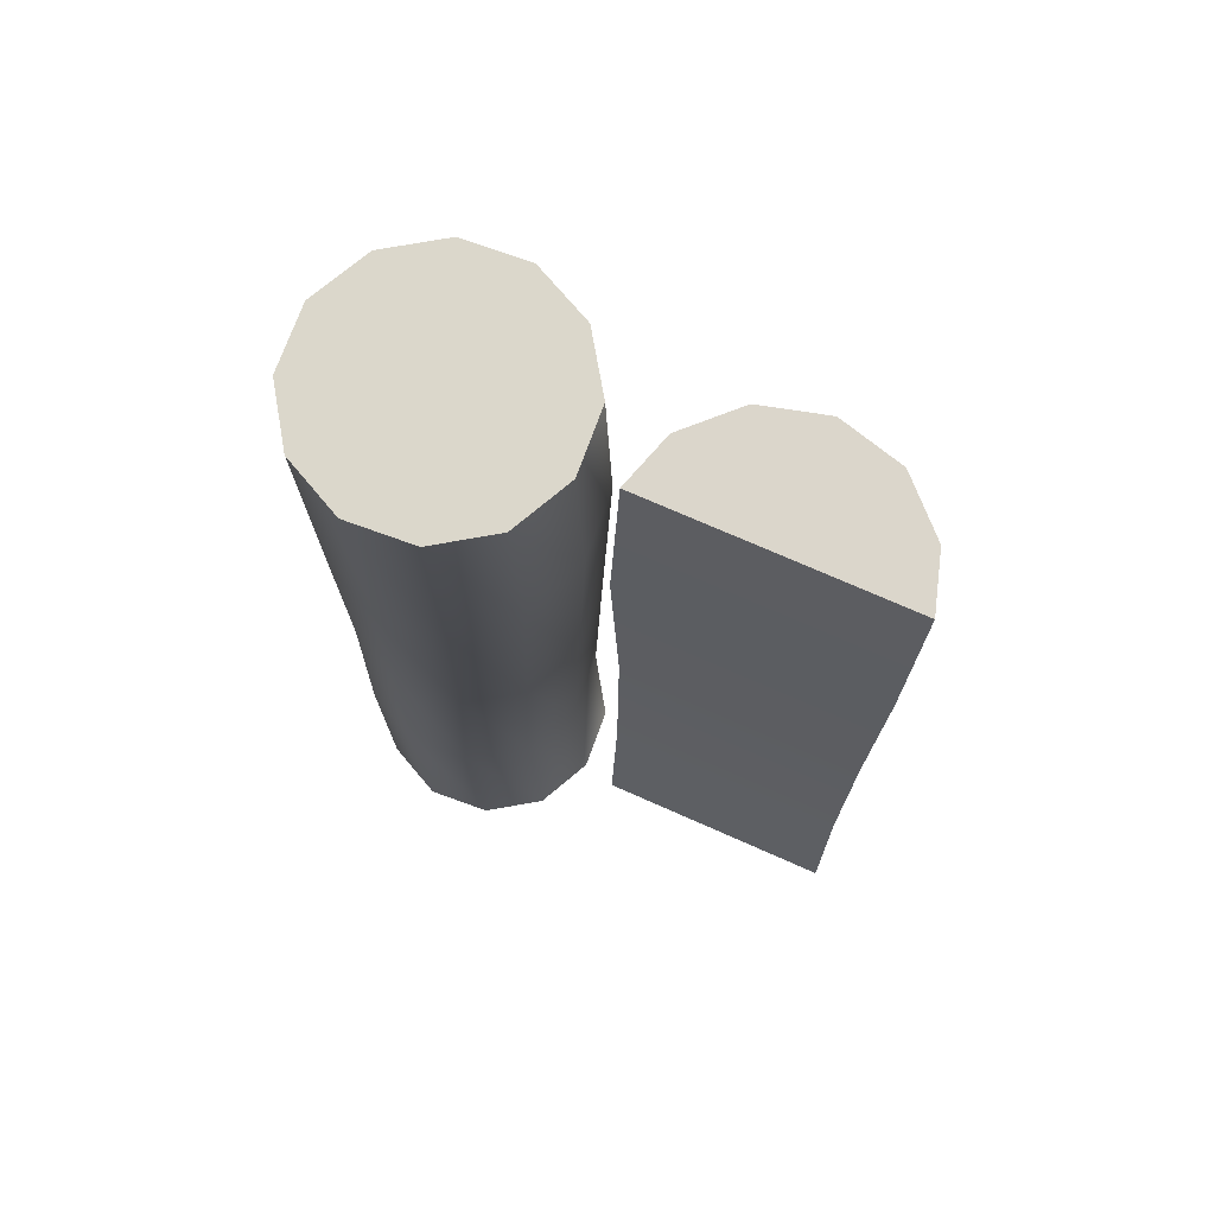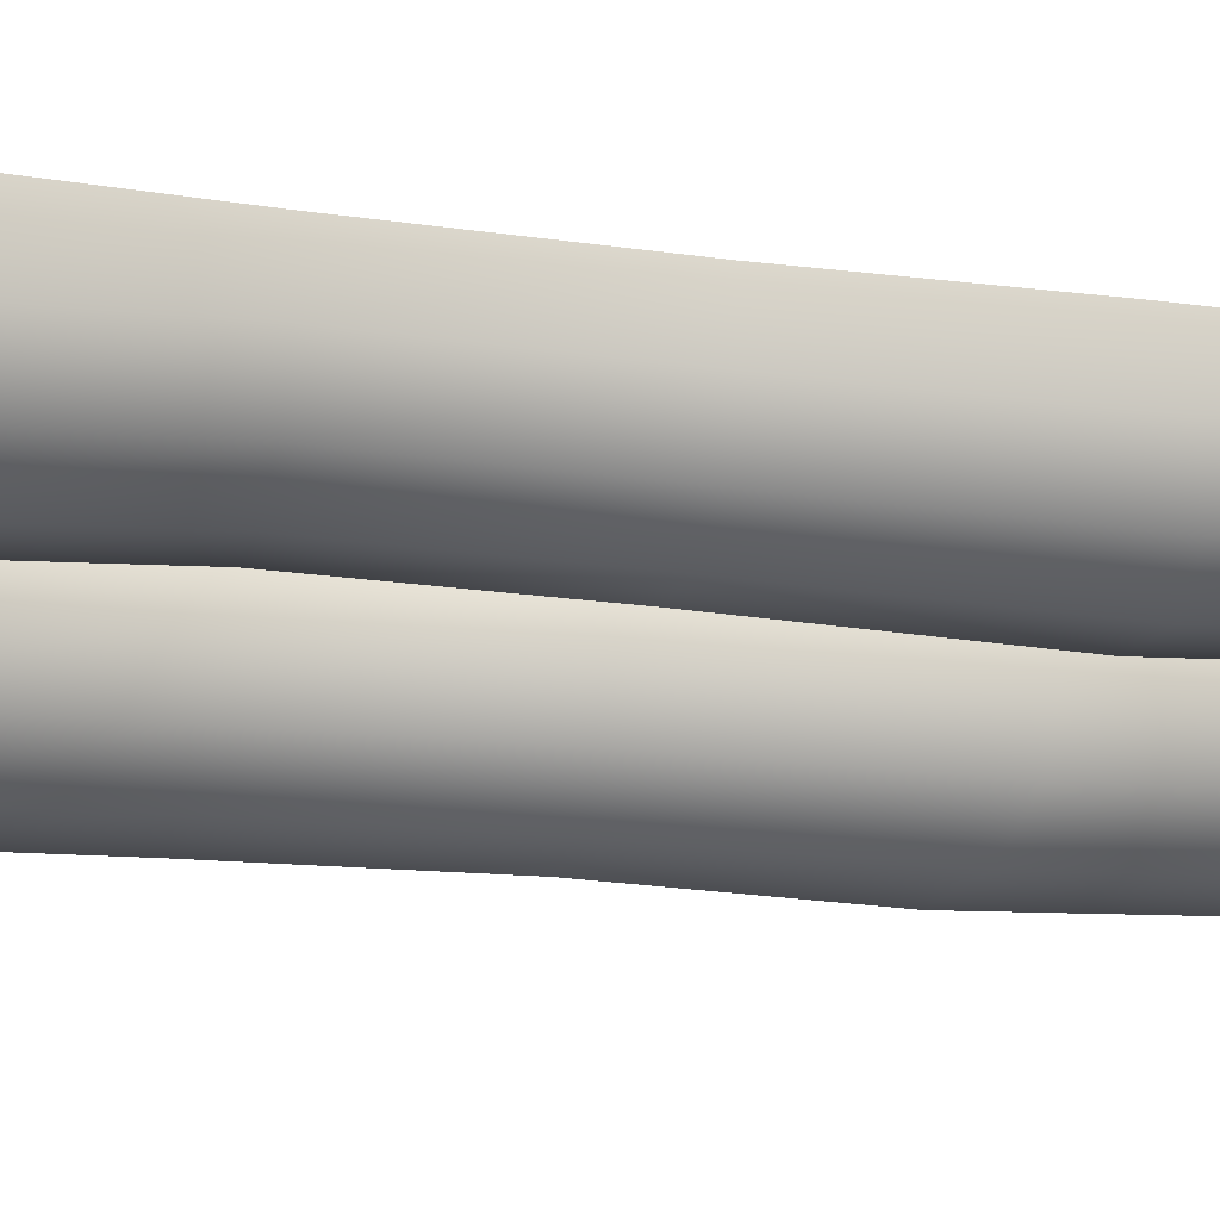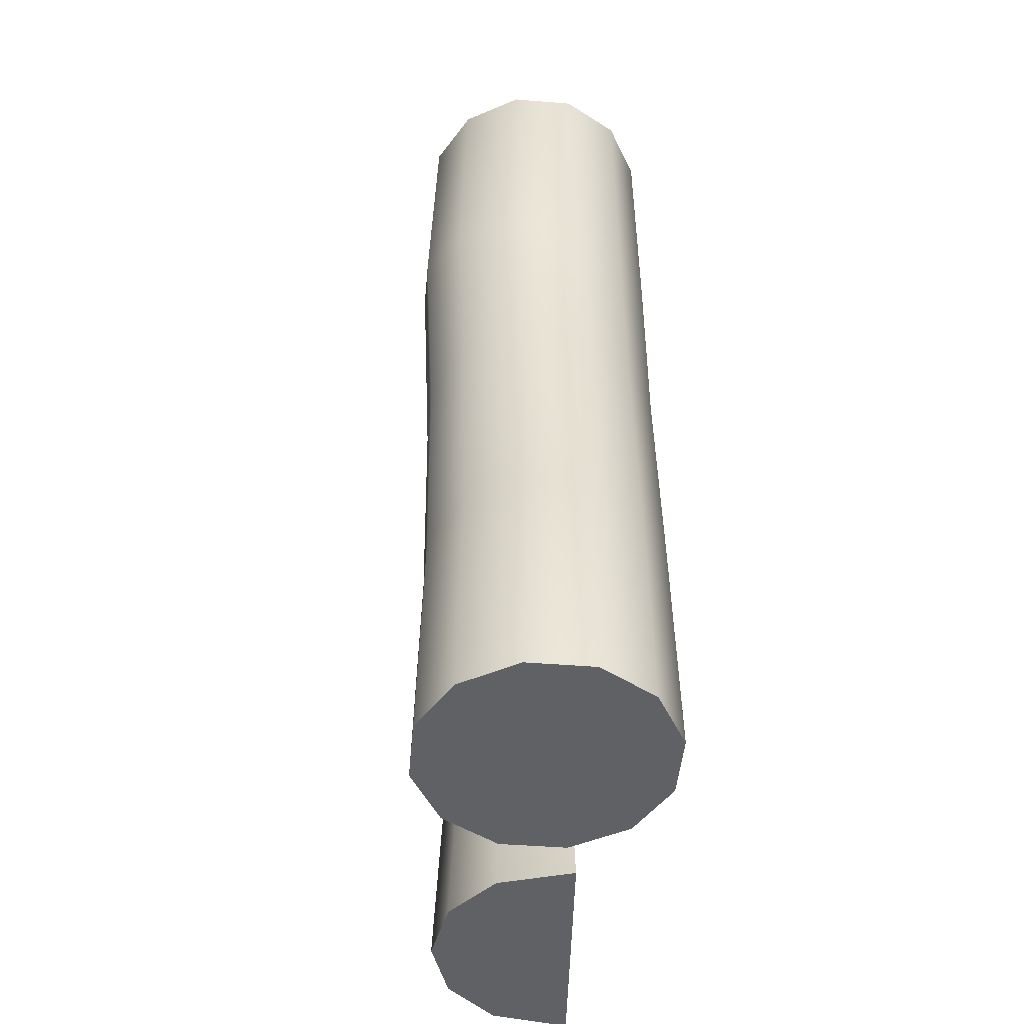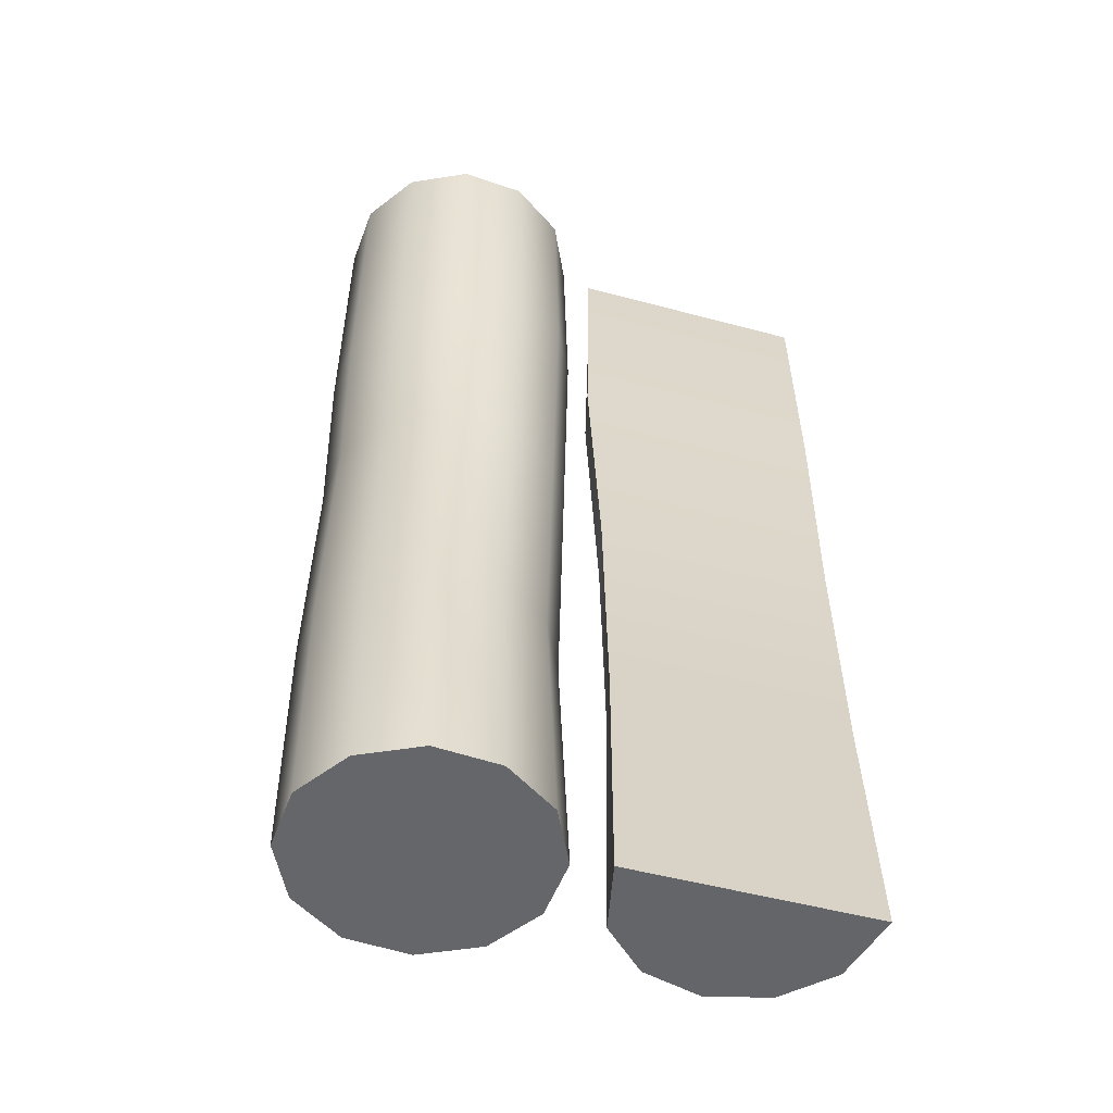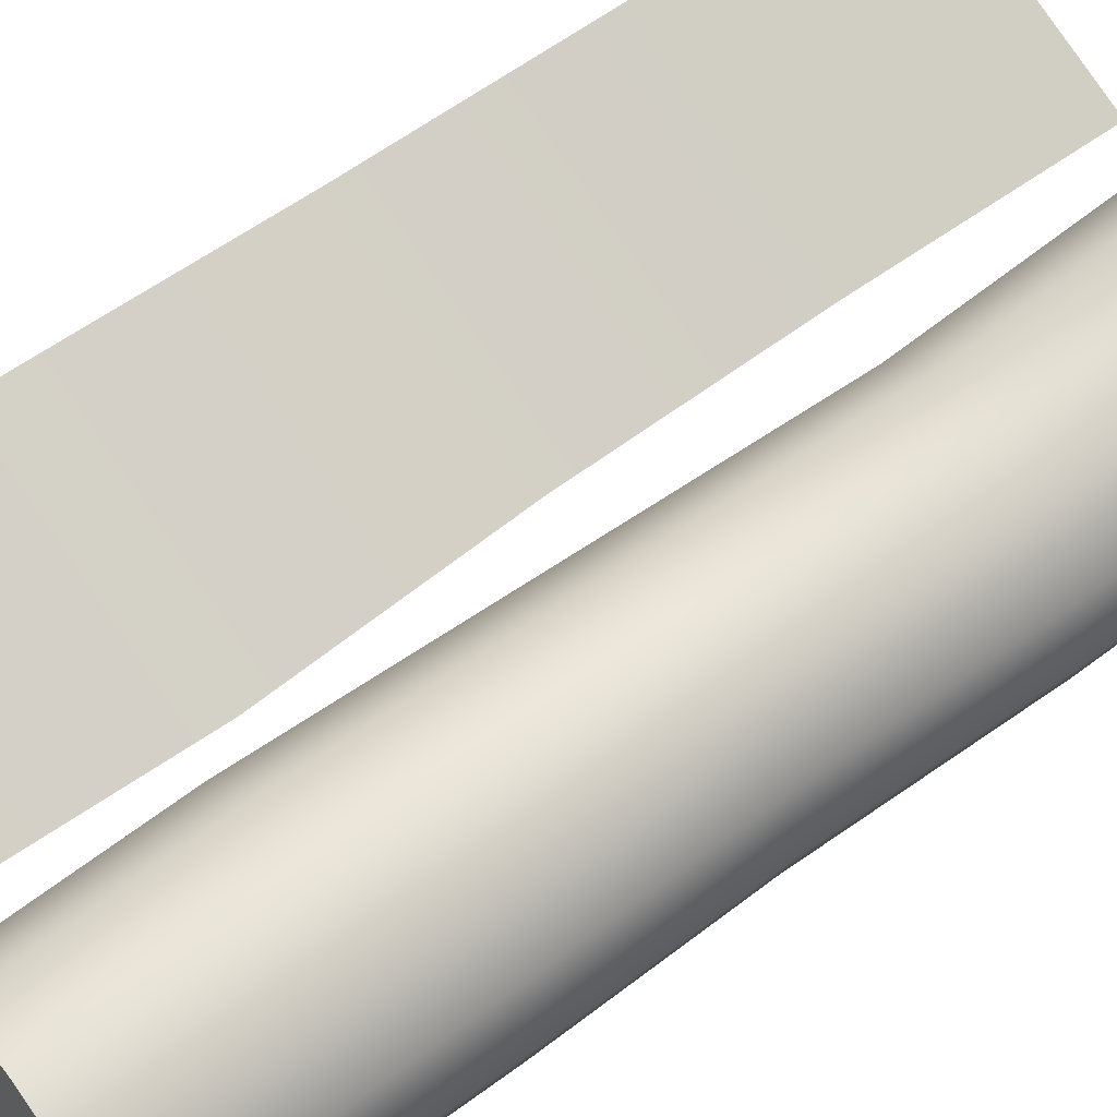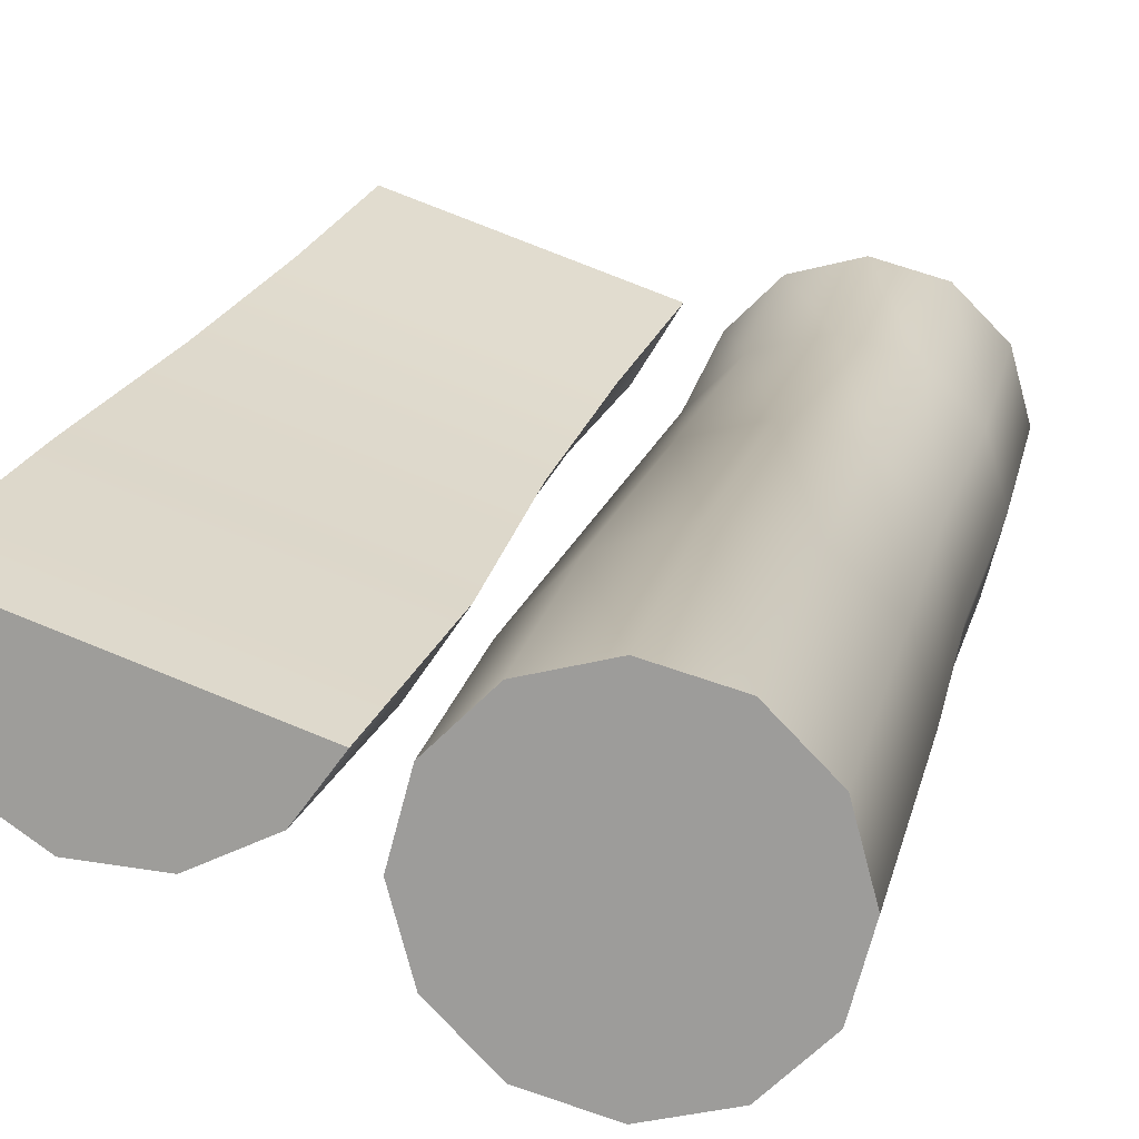
<metadata>
{"format":"obj","ext":"obj","renderer":"f3d","projection":"perspective","resolution":1024,"background":"white","views":[{"elev":73.7,"azim":-175.1,"up":"+Z"},{"elev":-13.4,"azim":-105.6,"up":"+Y"},{"elev":-49.0,"azim":69.8,"up":"+Z"},{"elev":-51.7,"azim":144.6,"up":"+Z"},{"elev":60.7,"azim":53.1,"up":"+Y"},{"elev":16.7,"azim":11.6,"up":"+Y"}]}
</metadata>
<code>
g half
v 0.1593 3.415 -8.419
v -0.5192 2.308 -8.417
v -1.499 1.83 -8.414
v -2.586 1.905 -8.409
v -3.491 2.514 -8.404
v -3.969 3.494 -8.401
v -0.5104 2.453 -4.367
v -1.459 1.989 -4.364
v -2.513 2.062 -4.359
v -3.389 2.652 -4.355
v -3.852 3.601 -4.351
v -0.5189 2.336 -0.318
v -1.474 1.87 -0.3145
v -2.534 1.943 -0.3098
v -3.416 2.537 -0.3051
v -3.882 3.492 -0.3017
v -0.3891 2.182 4.105
v -1.393 1.695 4.383
v -2.511 1.775 4.489
v -3.442 2.399 4.393
v -3.937 3.401 4.123
v 0.1165 3.062 7.78
v -0.4491 2.284 7.781
v -1.429 1.806 7.785
v -2.516 1.881 7.789
v -3.421 2.49 7.794
v -3.899 3.469 7.798
v -3.867 4.43 7.799
v -3.864 4.513 3.749
v 0.233 3.106 3.73
v -3.809 4.552 -0.3004
v 0.07484 3.218 -0.3192
v -3.779 4.654 -4.35
v 0.07958 3.329 -4.369
v -3.825 4.783 -8.399
f 1 34 7 2
f 2 7 8 3
f 3 8 9 4
f 4 9 10 5
f 5 10 11 6
f 6 11 33 35
f 34 32 12 7
f 7 12 13 8
f 8 13 14 9
f 9 14 15 10
f 10 15 16 11
f 11 16 31 33
f 32 30 17 12
f 12 17 18 13
f 13 18 19 14
f 14 19 20 15
f 15 20 21 16
f 16 21 29 31
f 30 22 23 17
f 17 23 24 18
f 18 24 25 19
f 19 25 26 20
f 20 26 27 21
f 21 27 28 29
f 22 28 27 26 25 24 23
f 1 2 3 4 5 6 35
f 33 34 1 35
f 31 32 34 33
f 29 30 32 31
f 28 22 30 29
g base
v 4.611 2.013 -8.409
v 4.329 0.9595 -8.414
v 3.558 0.1885 -8.417
v 2.505 -0.09364 -8.419
v 1.452 0.1885 -8.417
v 0.6806 0.9595 -8.414
v 0.3984 2.013 -8.409
v 0.6806 3.066 -8.404
v 1.452 3.837 -8.401
v 2.505 4.119 -8.399
v 3.558 3.837 -8.401
v 4.329 3.066 -8.404
v 4.651 1.994 -4.359
v 4.378 0.9739 -4.364
v 3.631 0.2271 -4.367
v 2.611 -0.04619 -4.369
v 1.591 0.2271 -4.367
v 0.8442 0.9739 -4.364
v 0.5709 1.994 -4.359
v 0.8442 3.014 -4.355
v 1.591 3.761 -4.351
v 2.611 4.034 -4.35
v 3.631 3.761 -4.351
v 4.378 3.014 -4.355
v 4.558 1.975 -0.3098
v 4.283 0.9489 -0.3145
v 3.531 0.1973 -0.318
v 2.505 -0.07776 -0.3192
v 1.478 0.1973 -0.318
v 0.7264 0.9489 -0.3145
v 0.4514 1.975 -0.3098
v 0.7264 3.002 -0.3051
v 1.478 3.754 -0.3017
v 2.505 4.029 -0.3004
v 3.531 3.754 -0.3017
v 4.283 3.002 -0.3051
v 4.6 1.905 2.99
v 4.312 0.8221 3.086
v 3.525 0.0281 3.356
v 2.45 -0.2638 3.73
v 1.375 0.02467 4.105
v 0.5878 0.8162 4.383
v 0.2997 1.899 4.489
v 0.5878 2.982 4.393
v 1.375 3.776 4.123
v 2.45 4.068 3.749
v 3.525 3.779 3.374
v 4.312 2.988 3.096
v 4.611 1.938 7.789
v 4.329 0.8853 7.785
v 3.558 0.1144 7.781
v 2.505 -0.1678 7.78
v 1.452 0.1144 7.781
v 0.6806 0.8853 7.785
v 0.3984 1.938 7.789
v 0.6806 2.991 7.794
v 1.452 3.762 7.798
v 2.505 4.045 7.799
v 3.558 3.762 7.798
v 4.329 2.991 7.794
f 36 48 49 37
f 37 49 50 38
f 38 50 51 39
f 39 51 52 40
f 40 52 53 41
f 41 53 54 42
f 42 54 55 43
f 43 55 56 44
f 44 56 57 45
f 45 57 58 46
f 46 58 59 47
f 47 59 48 36
f 48 60 61 49
f 49 61 62 50
f 50 62 63 51
f 51 63 64 52
f 52 64 65 53
f 53 65 66 54
f 54 66 67 55
f 55 67 68 56
f 56 68 69 57
f 57 69 70 58
f 58 70 71 59
f 59 71 60 48
f 60 72 73 61
f 61 73 74 62
f 62 74 75 63
f 63 75 76 64
f 64 76 77 65
f 65 77 78 66
f 66 78 79 67
f 67 79 80 68
f 68 80 81 69
f 69 81 82 70
f 70 82 83 71
f 71 83 72 60
f 72 84 85 73
f 73 85 86 74
f 74 86 87 75
f 75 87 88 76
f 76 88 89 77
f 77 89 90 78
f 78 90 91 79
f 79 91 92 80
f 80 92 93 81
f 81 93 94 82
f 82 94 95 83
f 83 95 84 72
f 95 94 93 92 91 90 89 88 87 86 85 84
f 36 37 38 39 40 41 42 43 44 45 46 47

</code>
